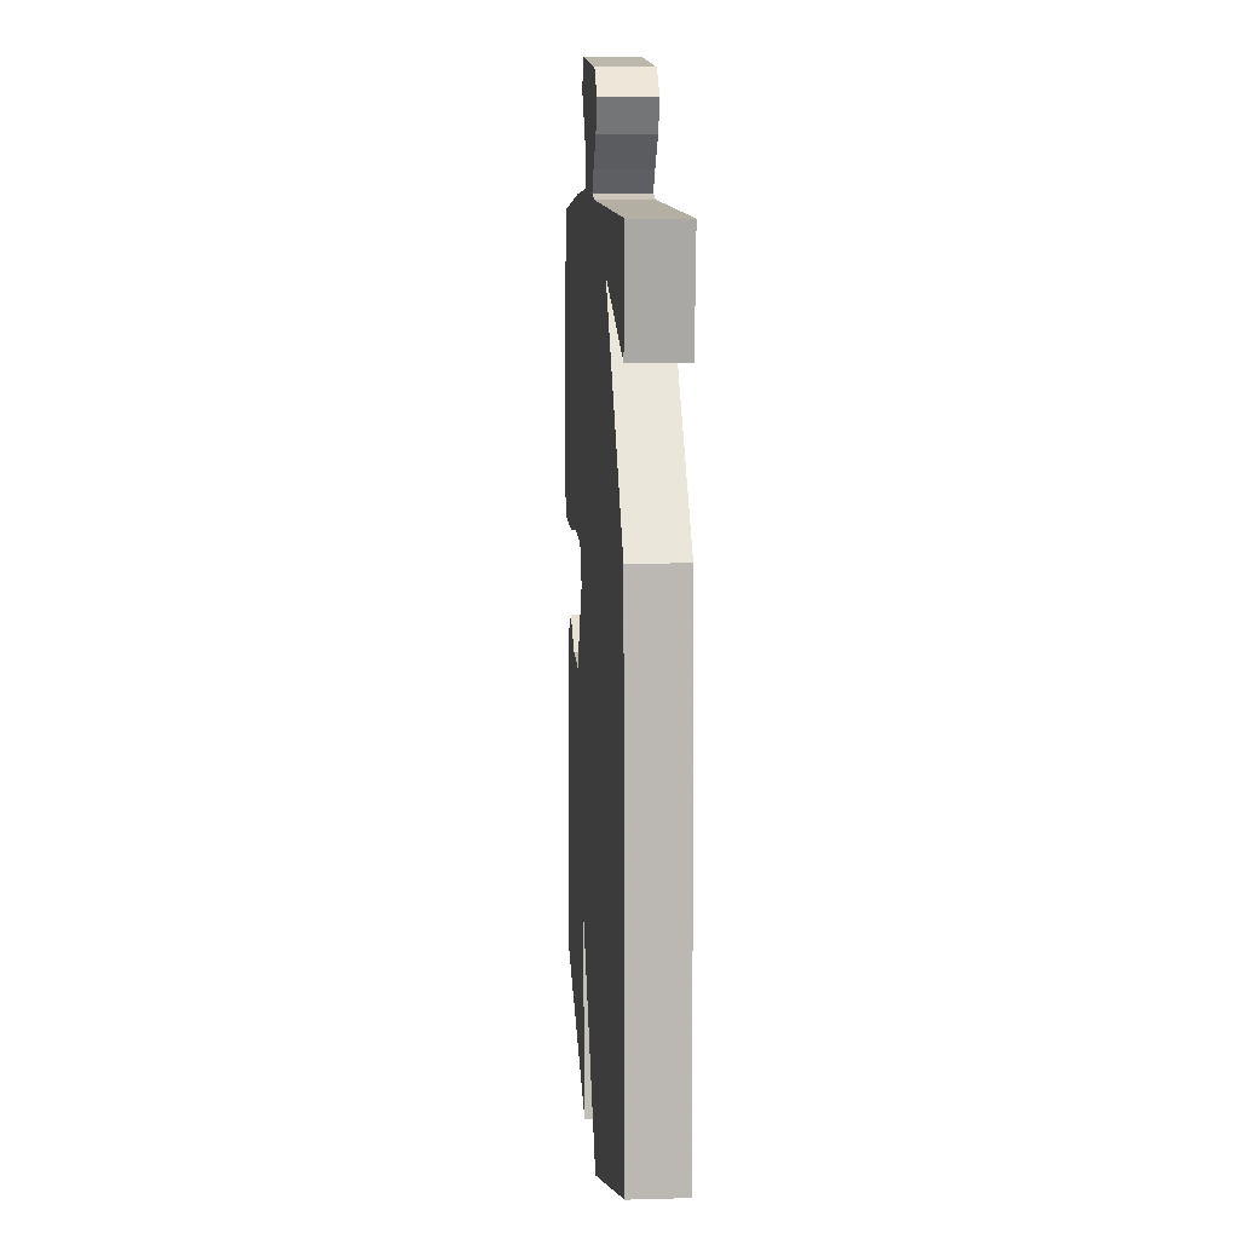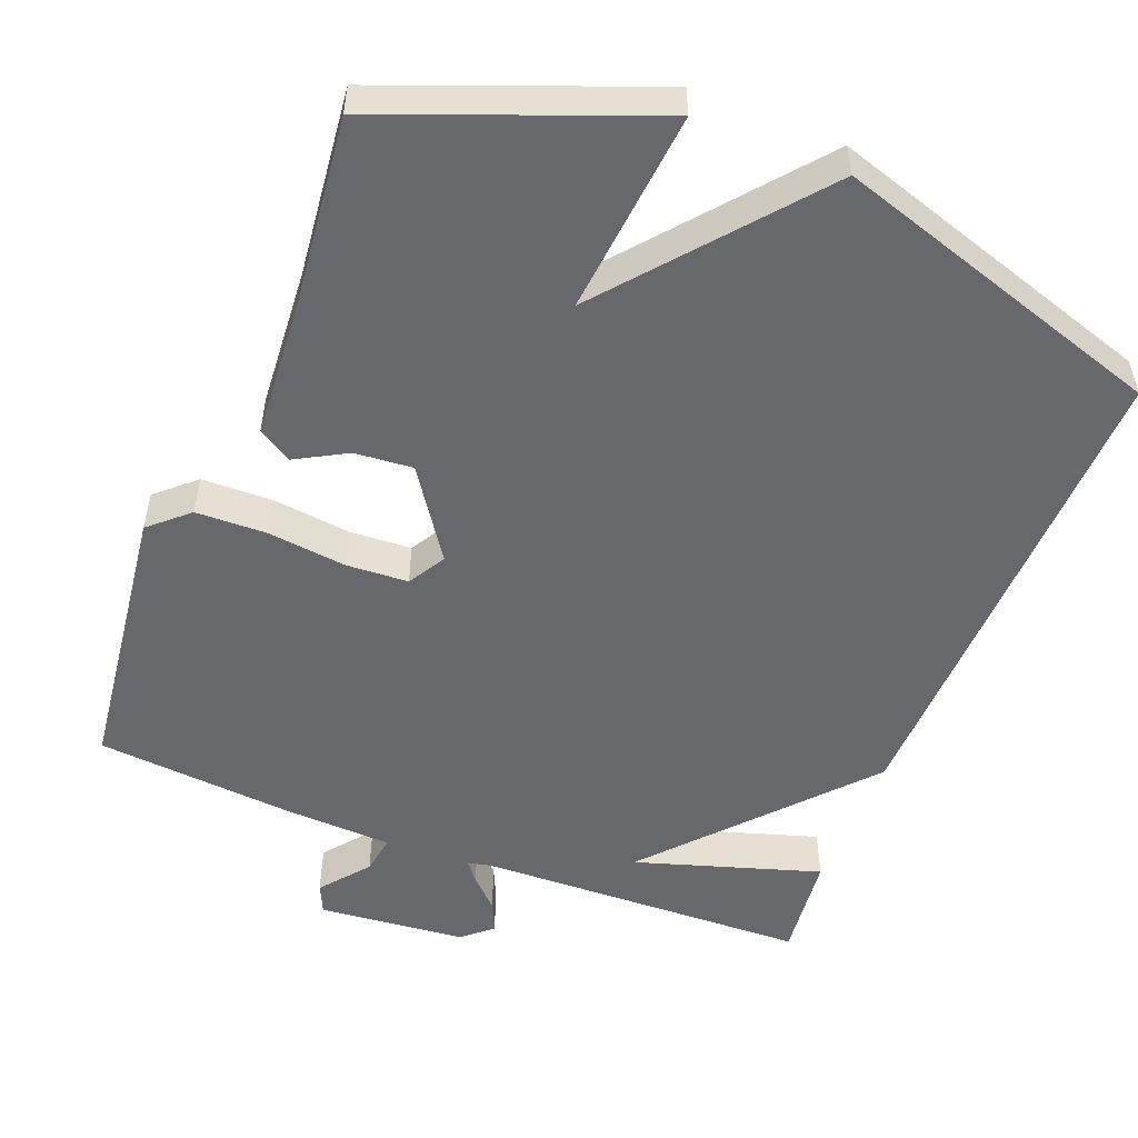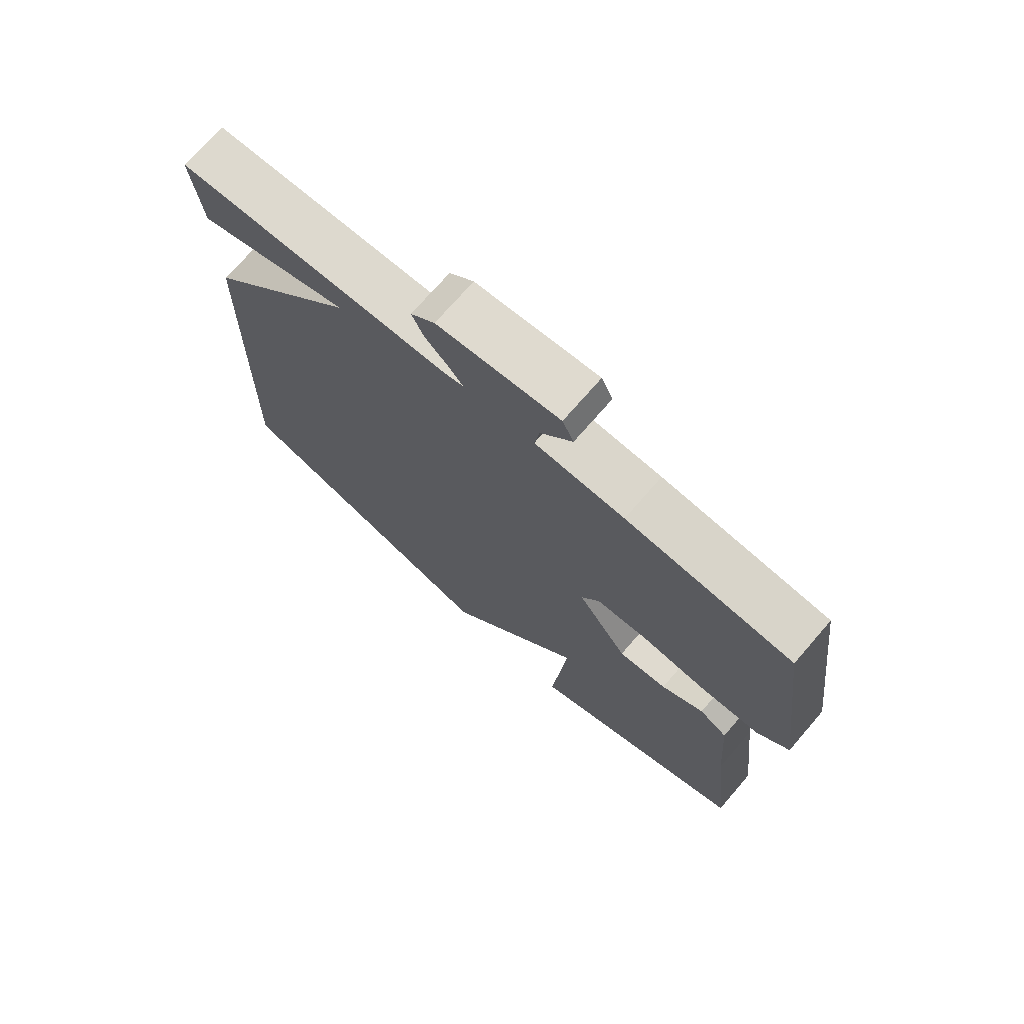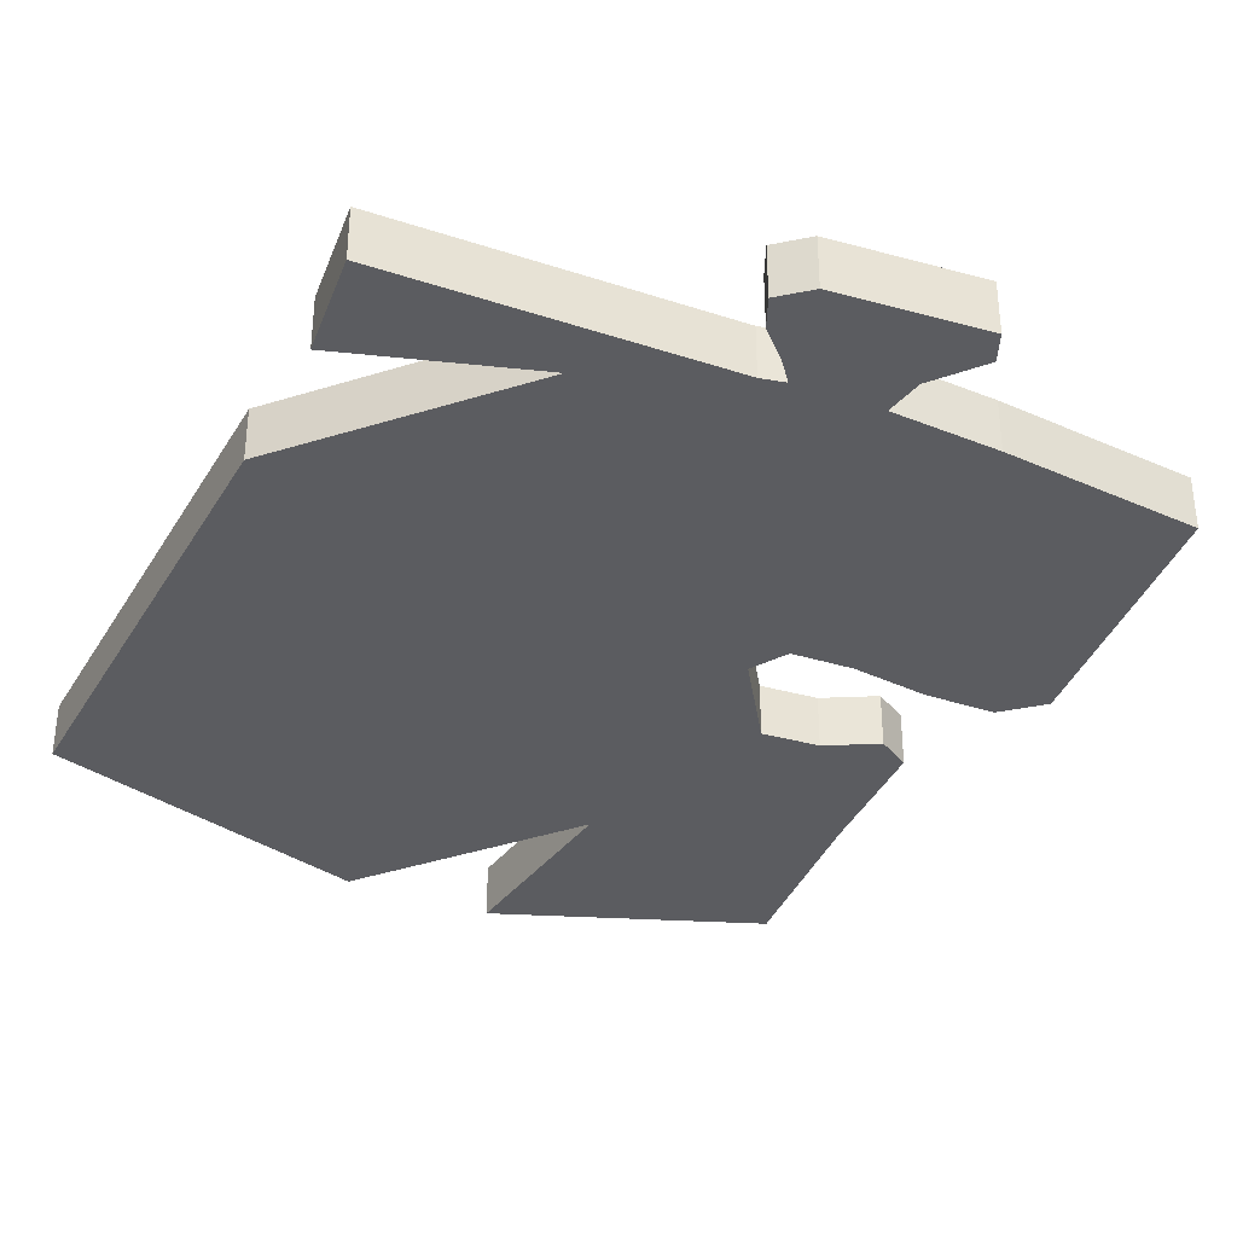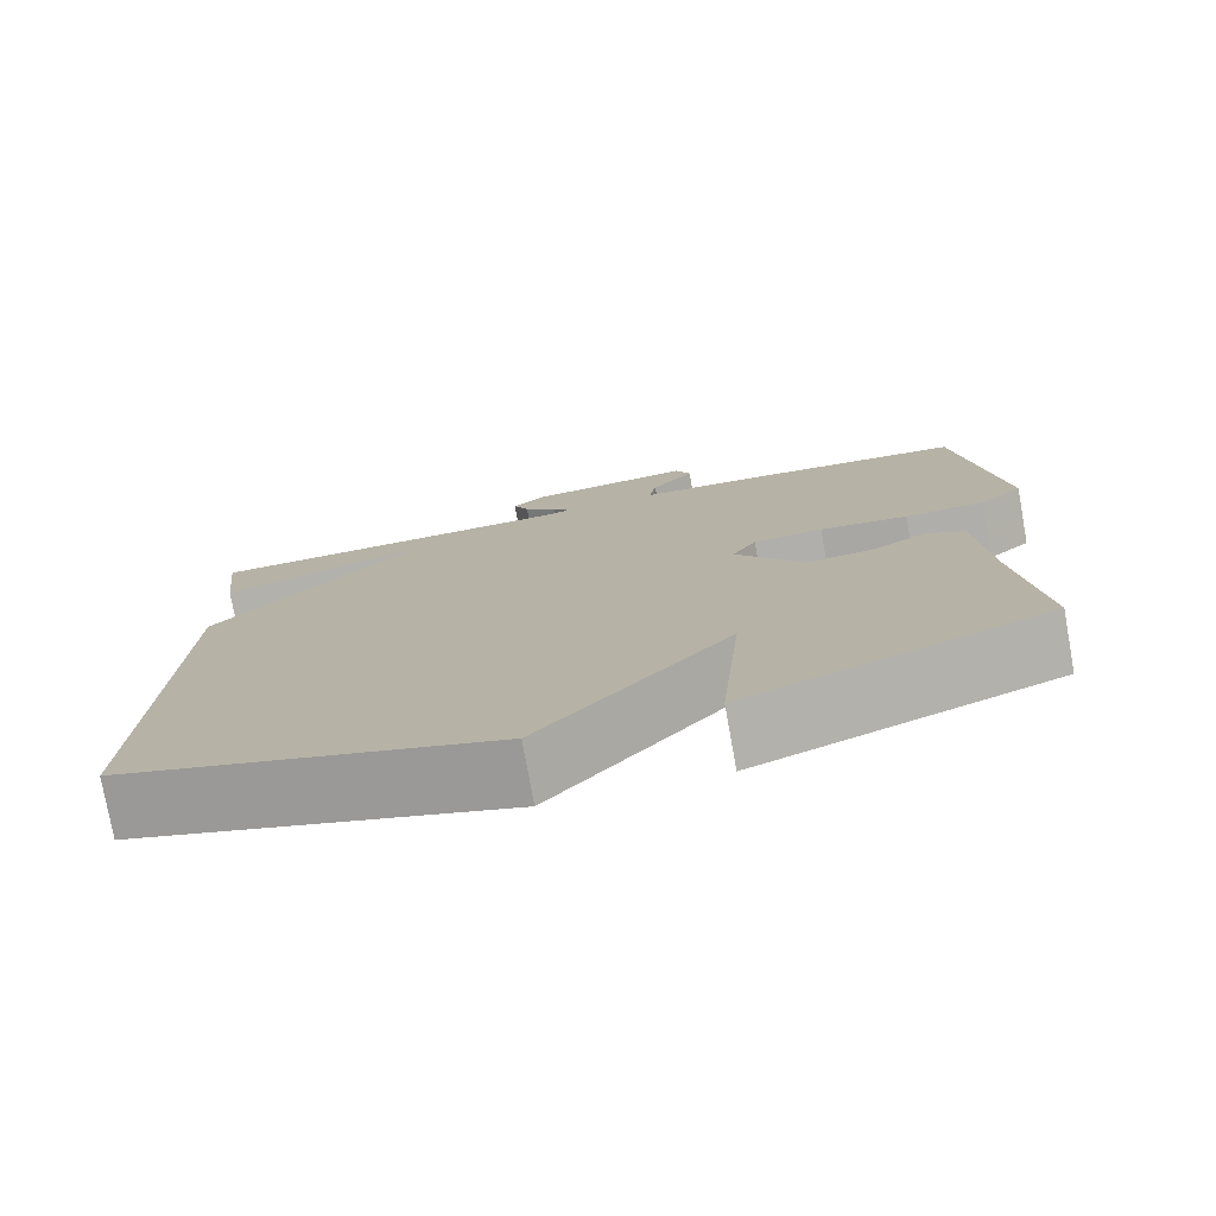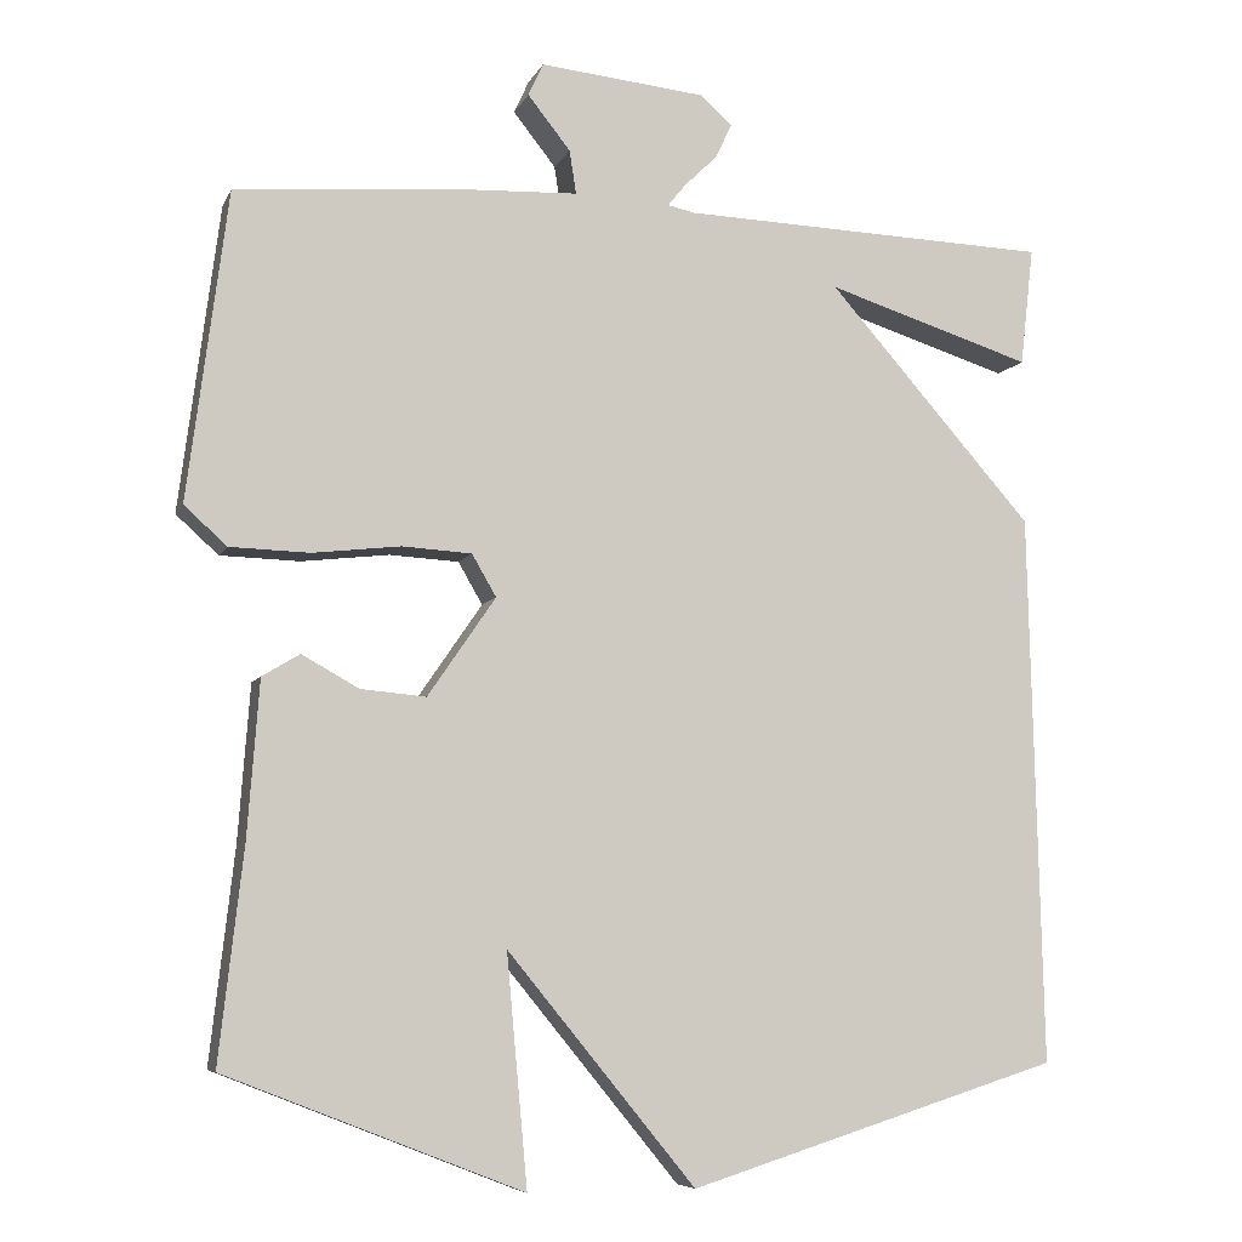
<metadata>
{"format":"obj","ext":"obj","renderer":"f3d","projection":"perspective","resolution":1024,"background":"white","views":[{"elev":9.0,"azim":-94.4,"up":"+Z"},{"elev":-52.4,"azim":158.3,"up":"+Y"},{"elev":72.7,"azim":40.9,"up":"+Z"},{"elev":-34.9,"azim":-25.8,"up":"+Y"},{"elev":-77.2,"azim":10.2,"up":"+Z"},{"elev":-7.0,"azim":163.7,"up":"+Z"}]}
</metadata>
<code>
v -0.5 0.07 0.5
v -0.057 0.07 0.516
v -0.025 0.07 0.523
v -0.047 0.07 0.55
v -0.086 0.07 0.588
v -0.105 0.07 0.629
v -0.066 0.07 0.663
v 0.131 0.07 0.683
v 0.149 0.07 0.644
v 0.098 0.07 0.58
v 0.09 0.07 0.528
v 0.234 0.07 0.522
v 0.5 0.07 0.5
v 0.548 0.07 0.132
v 0.497 0.07 0.086
v 0.402 0.07 0.083
v 0.297 0.07 0.095
v 0.214 0.07 0.09
v 0.185 0.07 0.04
v 0.266 0.07 -0.078
v 0.344 0.07 -0.071
v 0.412 0.07 -0.033
v 0.457 0.07 -0.06
v 0.471 0.07 -0.246
v 0.5 0.07 -0.5
v 0.145 0.07 -0.639
v 0.17 0.07 -0.365
v -0.055 0.07 -0.639
v -0.5 0.07 -0.5
v -0.484 0.07 0.159
v -0.238 0.07 0.437
v -0.484 0.07 0.359
v -0.5 0 0.5
v -0.057 0 0.516
v -0.025 0 0.523
v -0.047 0 0.55
v -0.086 0 0.588
v -0.105 0 0.629
v -0.066 0 0.663
v 0.131 0 0.683
v 0.149 0 0.644
v 0.098 0 0.58
v 0.09 0 0.528
v 0.234 0 0.522
v 0.5 0 0.5
v 0.548 0 0.132
v 0.497 0 0.086
v 0.402 0 0.083
v 0.297 0 0.095
v 0.214 0 0.09
v 0.185 0 0.04
v 0.266 0 -0.078
v 0.344 0 -0.071
v 0.412 0 -0.033
v 0.457 0 -0.06
v 0.471 0 -0.246
v 0.5 0 -0.5
v 0.145 0 -0.639
v 0.17 0 -0.365
v -0.055 0 -0.639
v -0.5 0 -0.5
v -0.484 0 0.159
v -0.238 0 0.437
v -0.484 0 0.359
f 31 32 1 2
f 31 2 3
f 30 31 3
f 29 30 3
f 28 29 3
f 27 28 3
f 24 25 26 27
f 23 24 27
f 22 23 27
f 21 22 27
f 20 21 27
f 19 20 27
f 19 27 3
f 18 19 3
f 17 18 3
f 16 17 3
f 15 16 3
f 14 15 3
f 13 14 3
f 12 13 3
f 11 12 3
f 10 11 3 4
f 8 9 10
f 7 8 10
f 6 7 10
f 5 6 10
f 4 5 10
f 34 33 64 63
f 35 34 63
f 35 63 62
f 35 62 61
f 35 61 60
f 35 60 59
f 59 58 57 56
f 59 56 55
f 59 55 54
f 59 54 53
f 59 53 52
f 59 52 51
f 35 59 51
f 35 51 50
f 35 50 49
f 35 49 48
f 35 48 47
f 35 47 46
f 35 46 45
f 35 45 44
f 35 44 43
f 36 35 43 42
f 42 41 40
f 42 40 39
f 42 39 38
f 42 38 37
f 42 37 36
f 1 33 34 2
f 2 34 35 3
f 3 35 36 4
f 4 36 37 5
f 5 37 38 6
f 6 38 39 7
f 7 39 40 8
f 8 40 41 9
f 9 41 42 10
f 10 42 43 11
f 11 43 44 12
f 12 44 45 13
f 13 45 46 14
f 14 46 47 15
f 15 47 48 16
f 16 48 49 17
f 17 49 50 18
f 18 50 51 19
f 19 51 52 20
f 20 52 53 21
f 21 53 54 22
f 22 54 55 23
f 23 55 56 24
f 24 56 57 25
f 25 57 58 26
f 26 58 59 27
f 27 59 60 28
f 28 60 61 29
f 29 61 62 30
f 30 62 63 31
f 31 63 64 32
f 32 64 33 1

</code>
